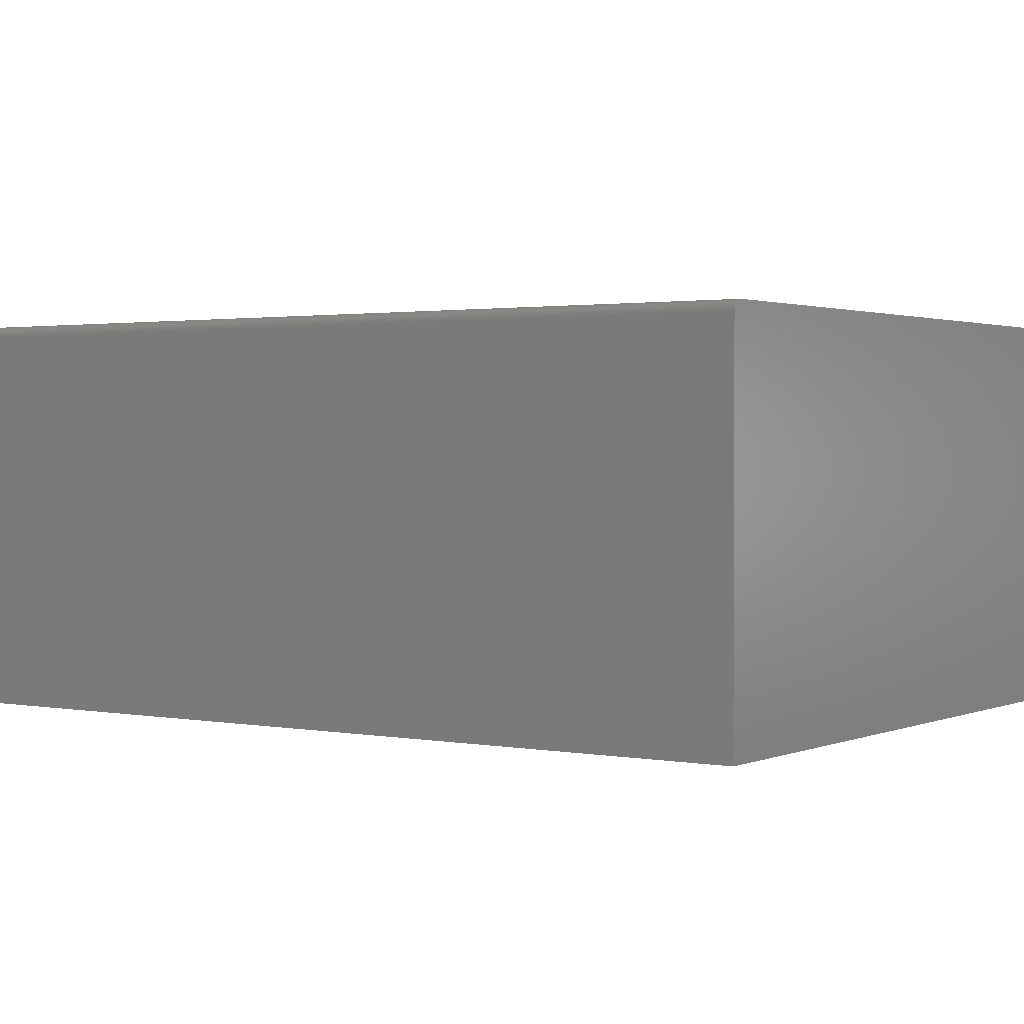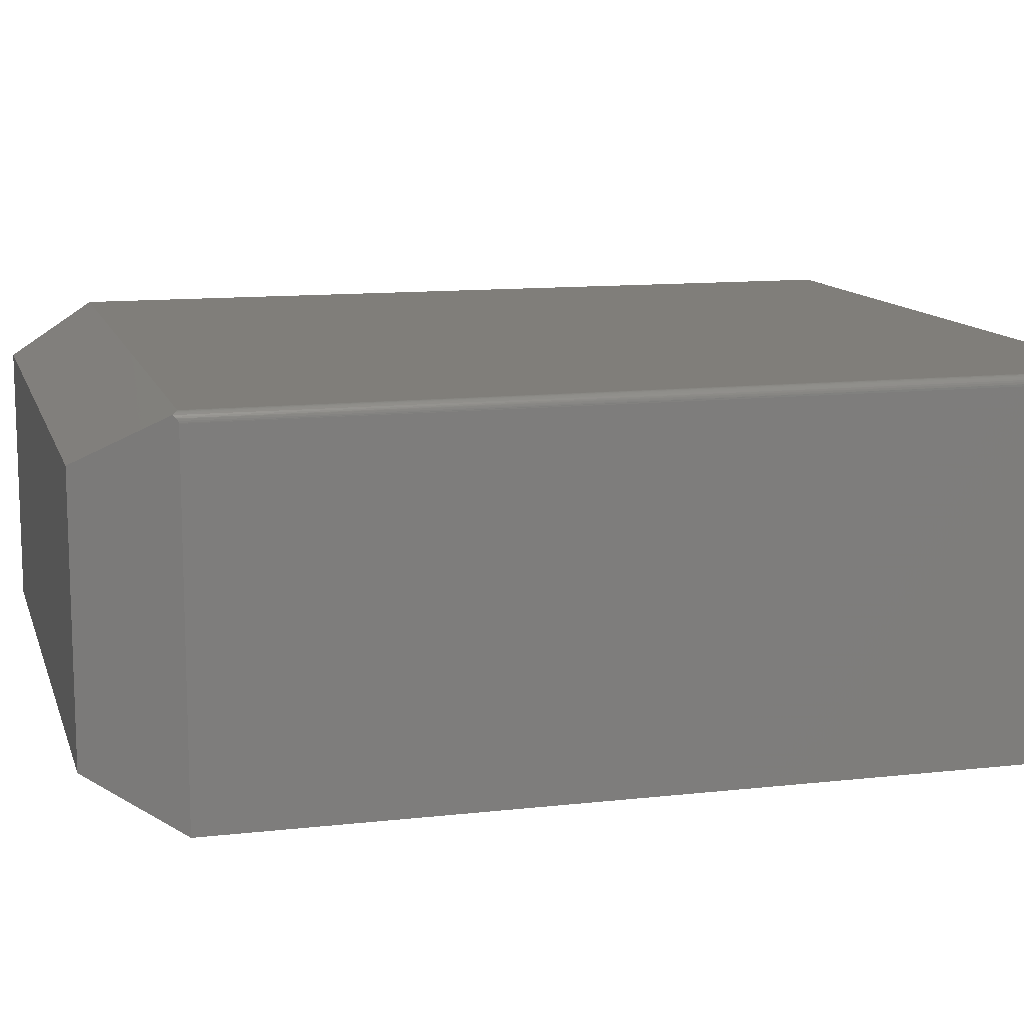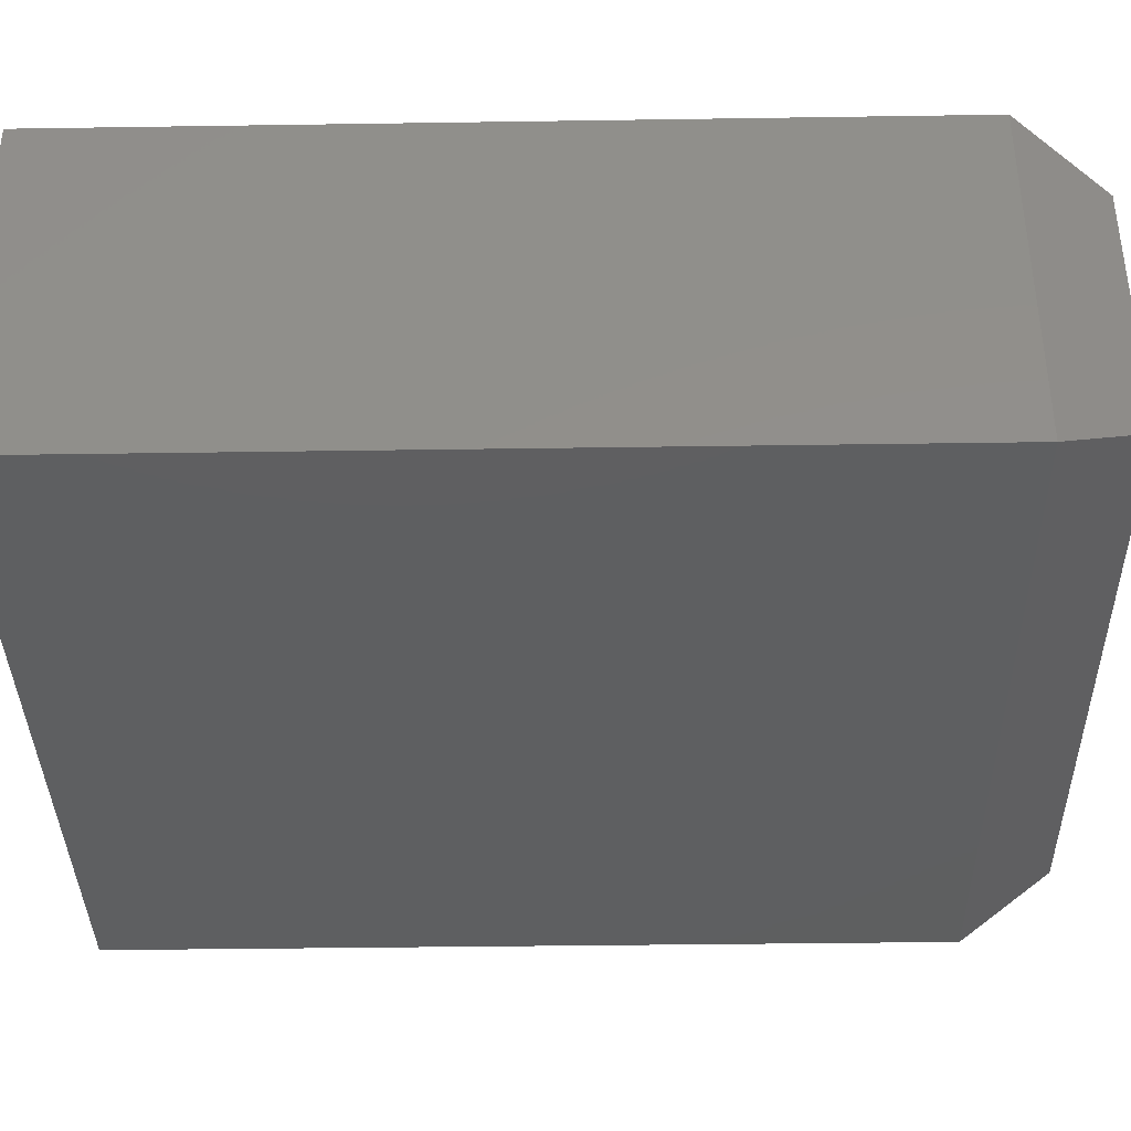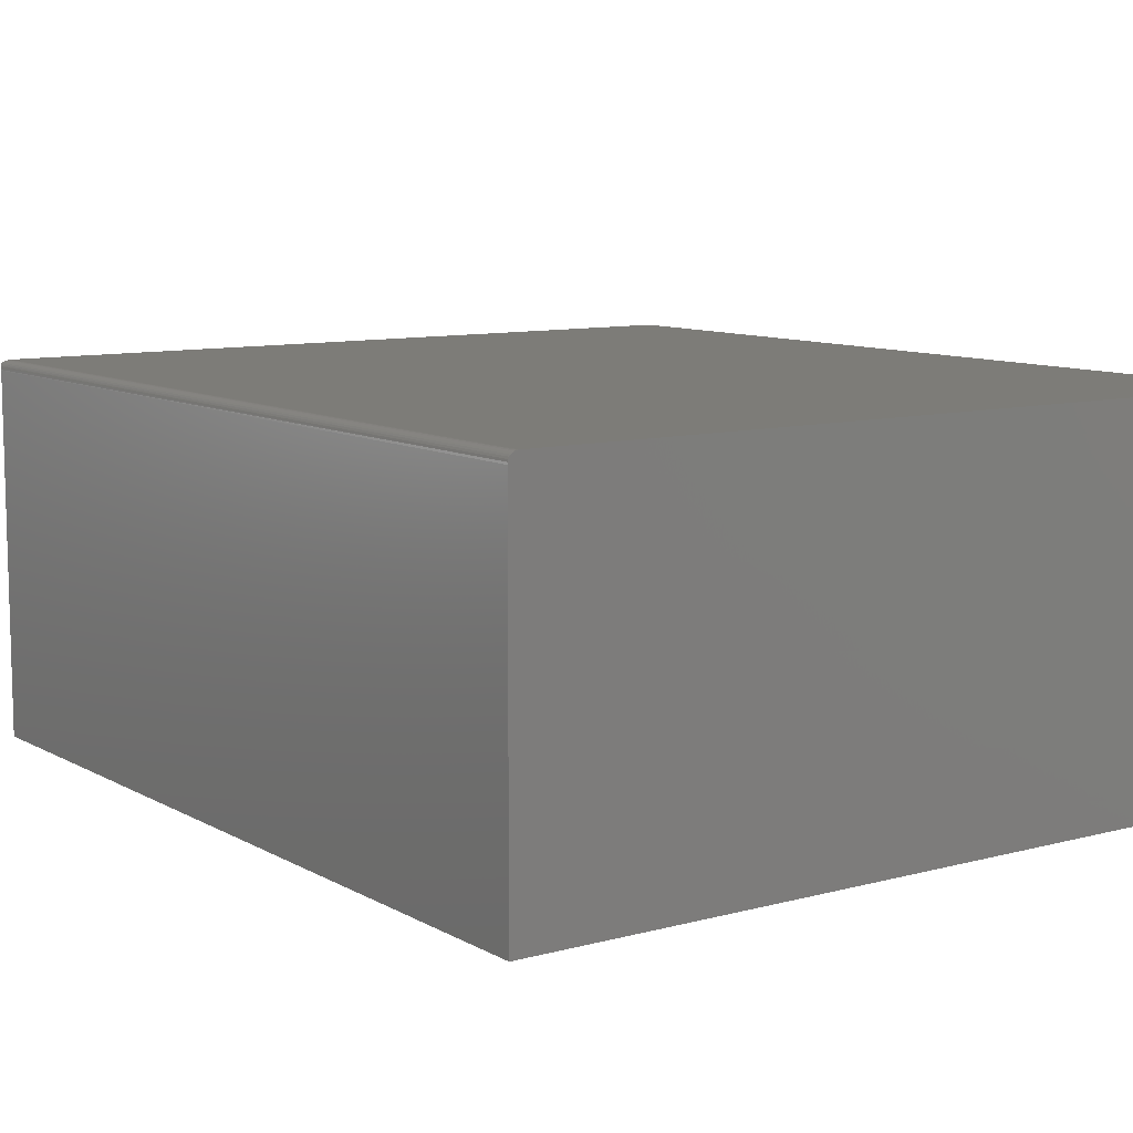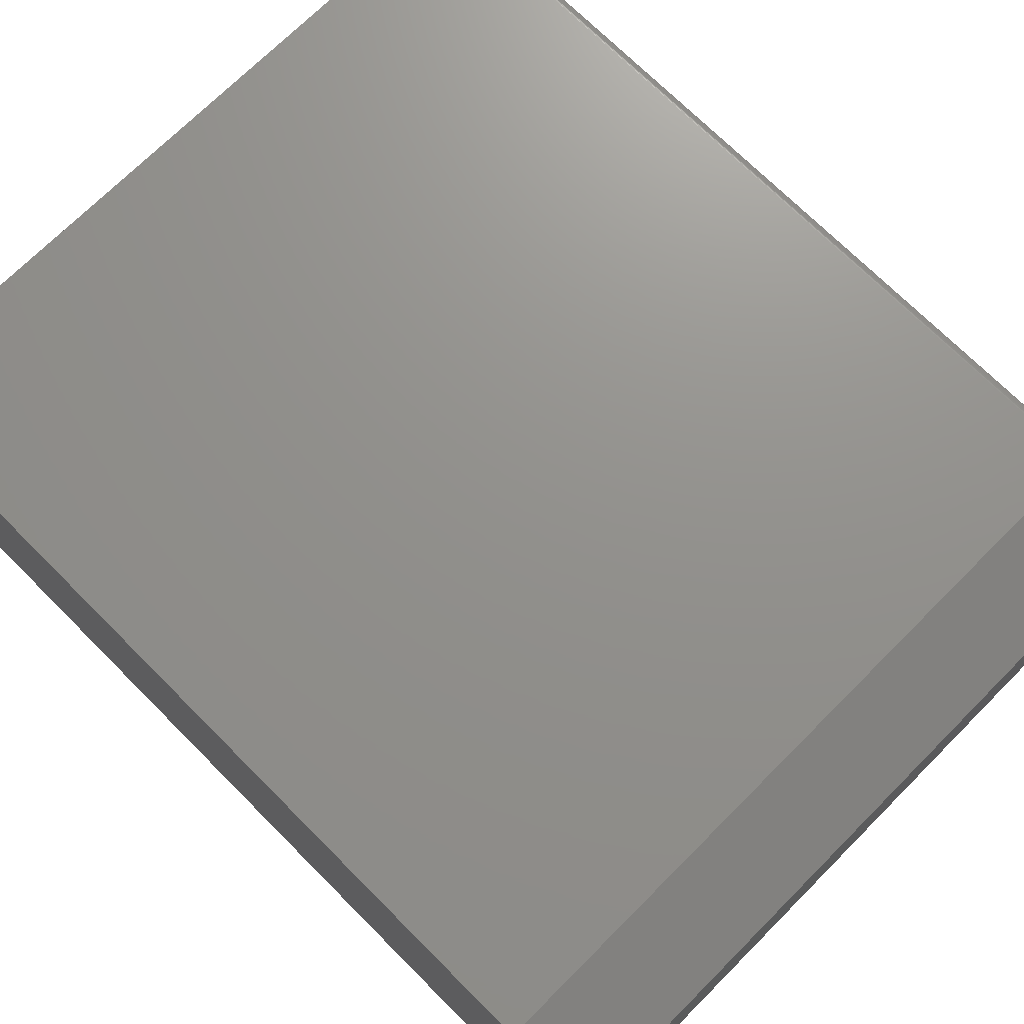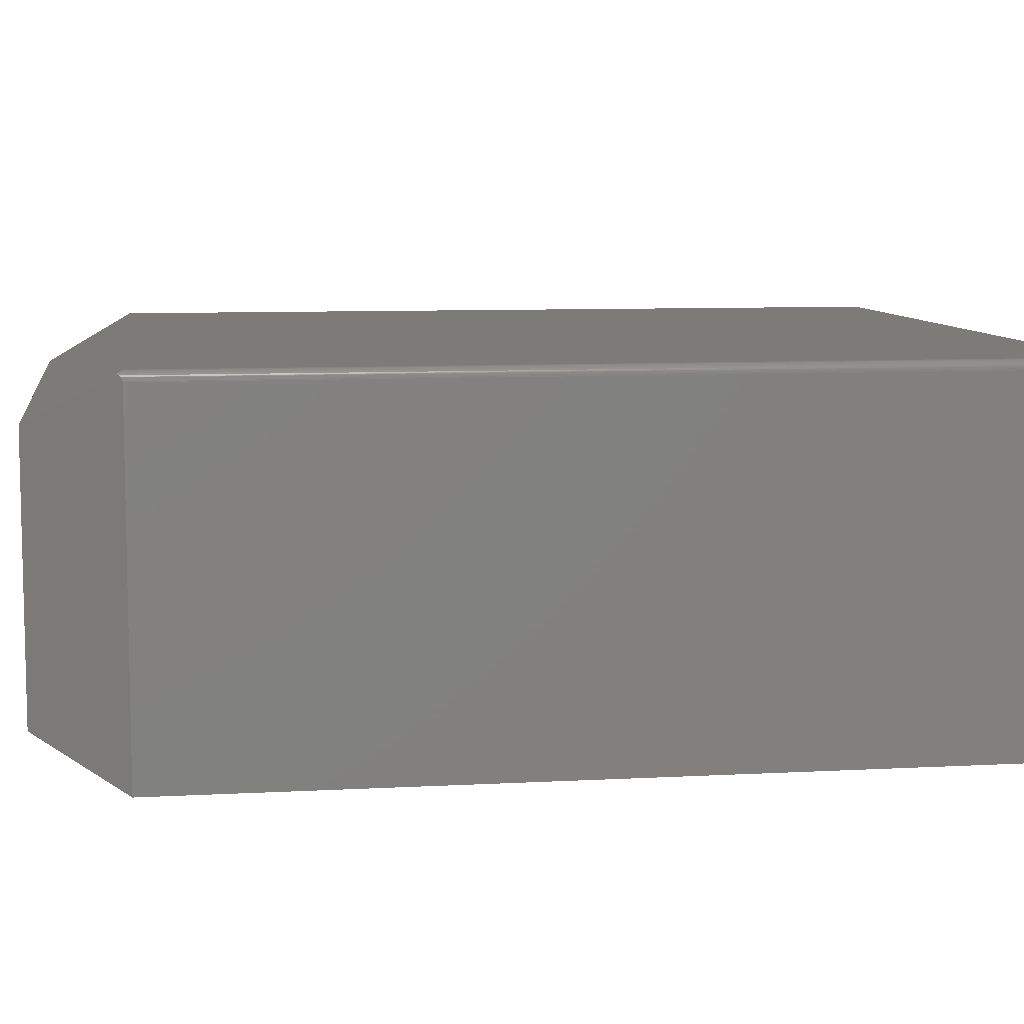
<metadata>
{"format":"stl","ext":"stl","renderer":"f3d","projection":"perspective","resolution":1024,"background":"white","views":[{"elev":1.6,"azim":-55.5,"up":"+Z"},{"elev":11.9,"azim":-105.1,"up":"+Z"},{"elev":-37.7,"azim":91.1,"up":"+Z"},{"elev":9.5,"azim":-35.2,"up":"+Z"},{"elev":72.1,"azim":135.0,"up":"+Z"},{"elev":8.3,"azim":-98.5,"up":"+Z"}]}
</metadata>
<code>
# stl→obj: 32 verts, 60 faces
v -0.5312 0.75 0.5
v -0.5312 0.75 0.07812
v -0.6094 0.6094 0
v -0.6094 0.6094 0.5625
v -0.6093 0.6095 0.5637
v -0.6089 0.6102 0.5662
v -0.6082 0.6115 0.5685
v -0.6077 0.6124 0.5695
v -0.6065 0.6145 0.5715
v -0.6048 0.6176 0.5735
v -0.5938 0.6094 0.5781
v 0.6064 0.6094 0.5781
v 0.5283 0.75 0.5
v -0.5981 0.6105 0.5775
v -0.5955 0.6095 0.578
v -0.6028 0.6146 0.5752
v -0.6006 0.6122 0.5766
v -0.5994 0.6113 0.5771
v -0.5938 -0.75 0.5781
v 0.6064 -0.75 0.5781
v -0.6094 -0.75 0.5625
v -0.6094 -0.75 0
v -0.5997 -0.75 0.5769
v 0.6064 -0.75 0
v -0.5968 -0.75 0.5778
v -0.6091 -0.75 0.5655
v -0.6024 -0.75 0.5755
v -0.6048 -0.75 0.5735
v -0.6067 -0.75 0.5712
v -0.6082 -0.75 0.5685
v 0.6064 0.6094 5.551e-17
v 0.5283 0.75 0.07812
f 1 2 3
f 1 3 4
f 1 4 5
f 1 5 6
f 1 6 7
f 1 7 8
f 1 8 9
f 1 9 10
f 11 12 13
f 11 13 1
f 11 1 14
f 11 14 15
f 1 10 16
f 1 16 17
f 1 17 18
f 1 18 14
f 19 20 11
f 11 20 12
f 4 3 21
f 21 3 22
f 21 22 23
f 24 20 19
f 24 19 25
f 24 25 23
f 24 23 22
f 26 21 23
f 26 23 27
f 26 27 28
f 26 28 29
f 26 29 30
f 19 15 25
f 19 11 15
f 4 26 5
f 4 21 26
f 5 26 6
f 6 26 30
f 6 30 7
f 8 7 30
f 30 29 8
f 8 29 9
f 9 29 28
f 16 27 17
f 17 27 23
f 15 14 25
f 10 9 28
f 10 28 27
f 10 27 16
f 25 14 23
f 23 14 18
f 23 18 17
f 22 3 24
f 24 3 31
f 13 32 1
f 1 32 2
f 20 24 12
f 12 24 31
f 12 31 13
f 13 31 32
f 3 2 31
f 31 2 32

</code>
